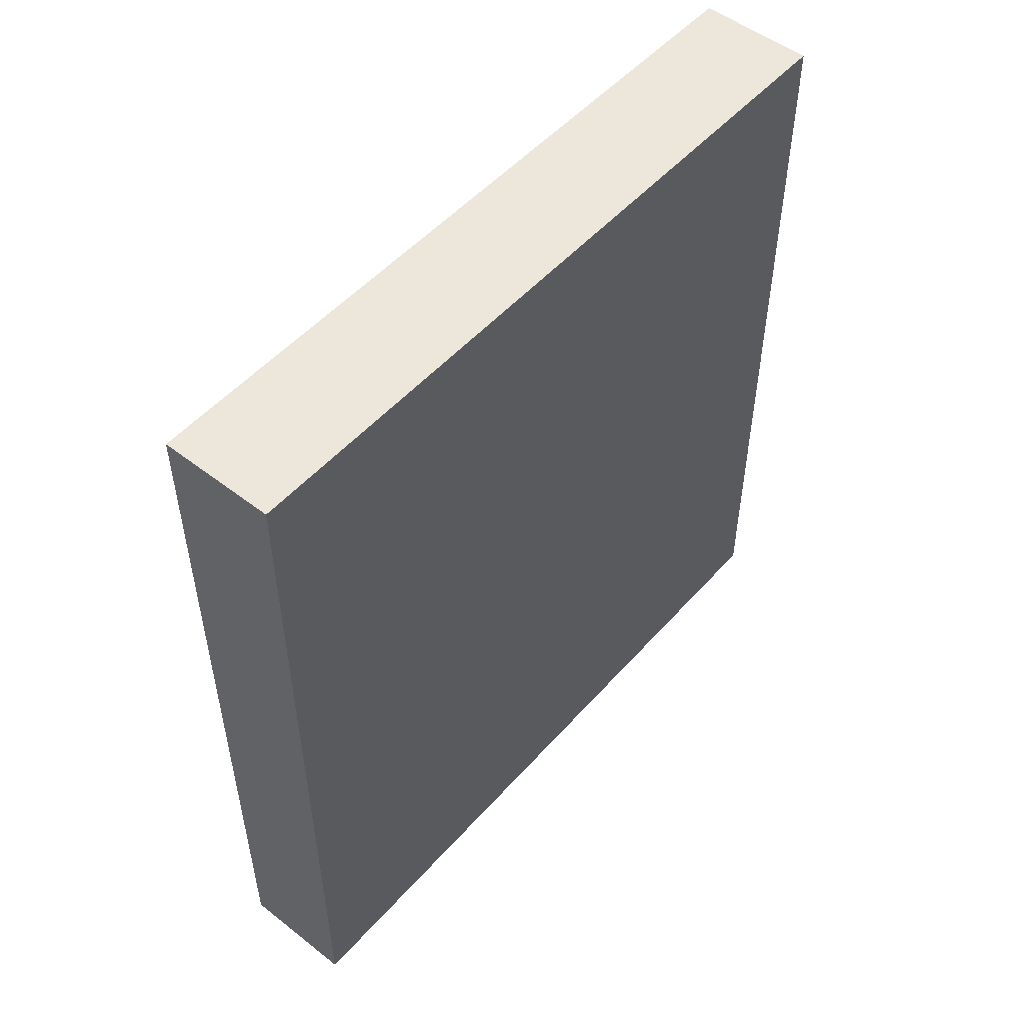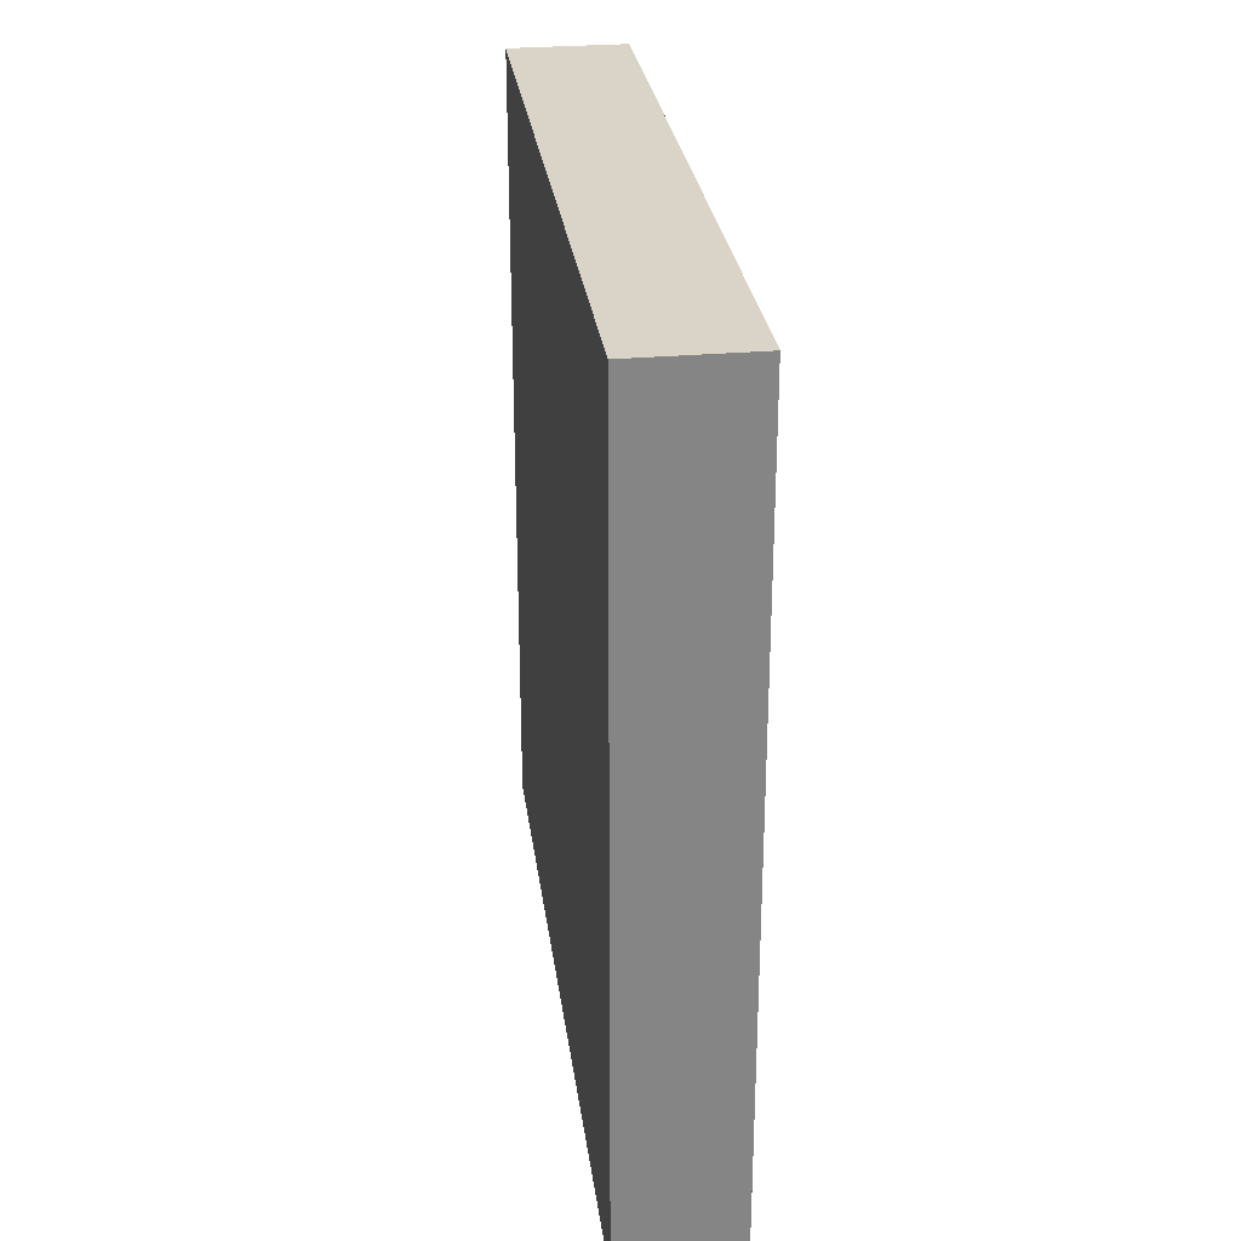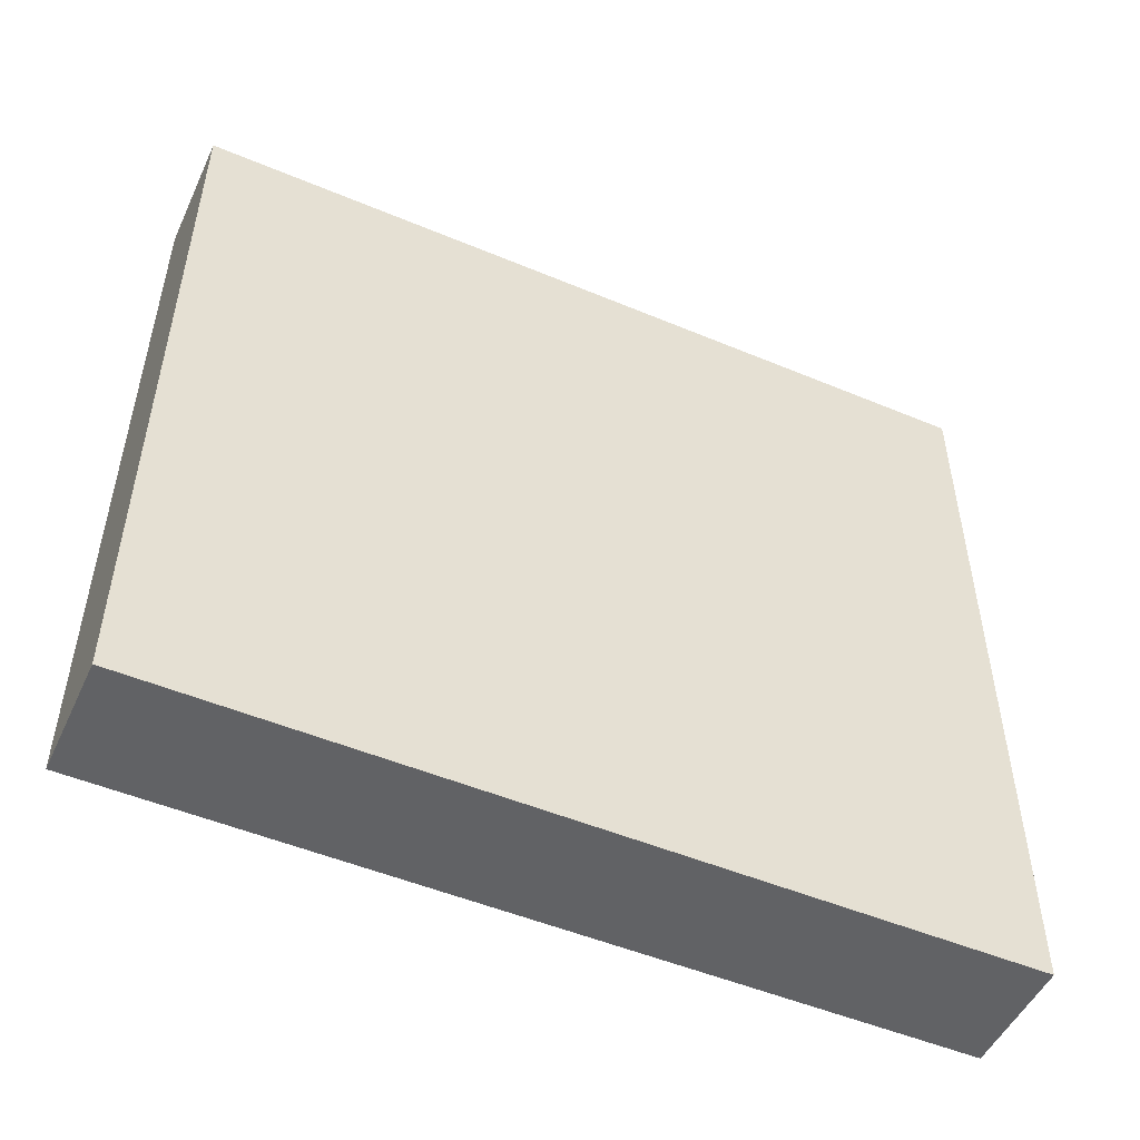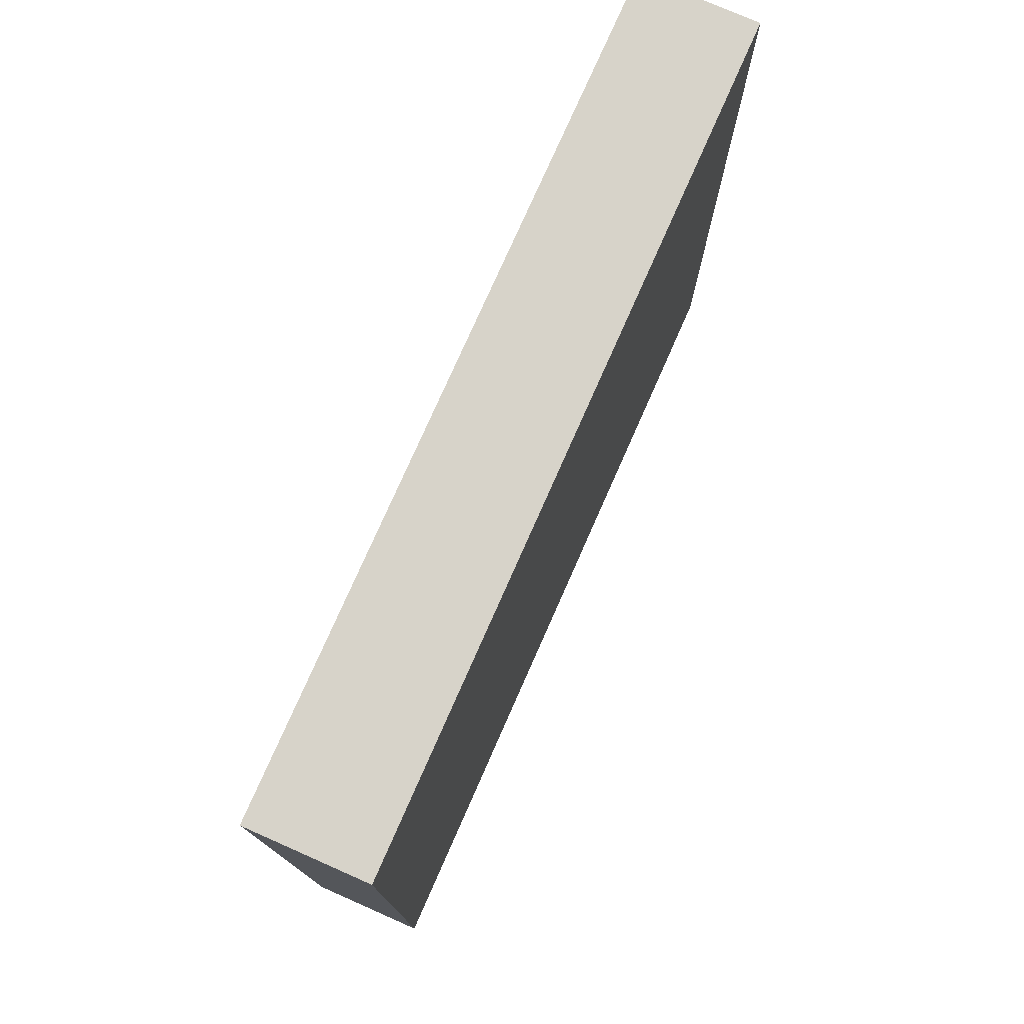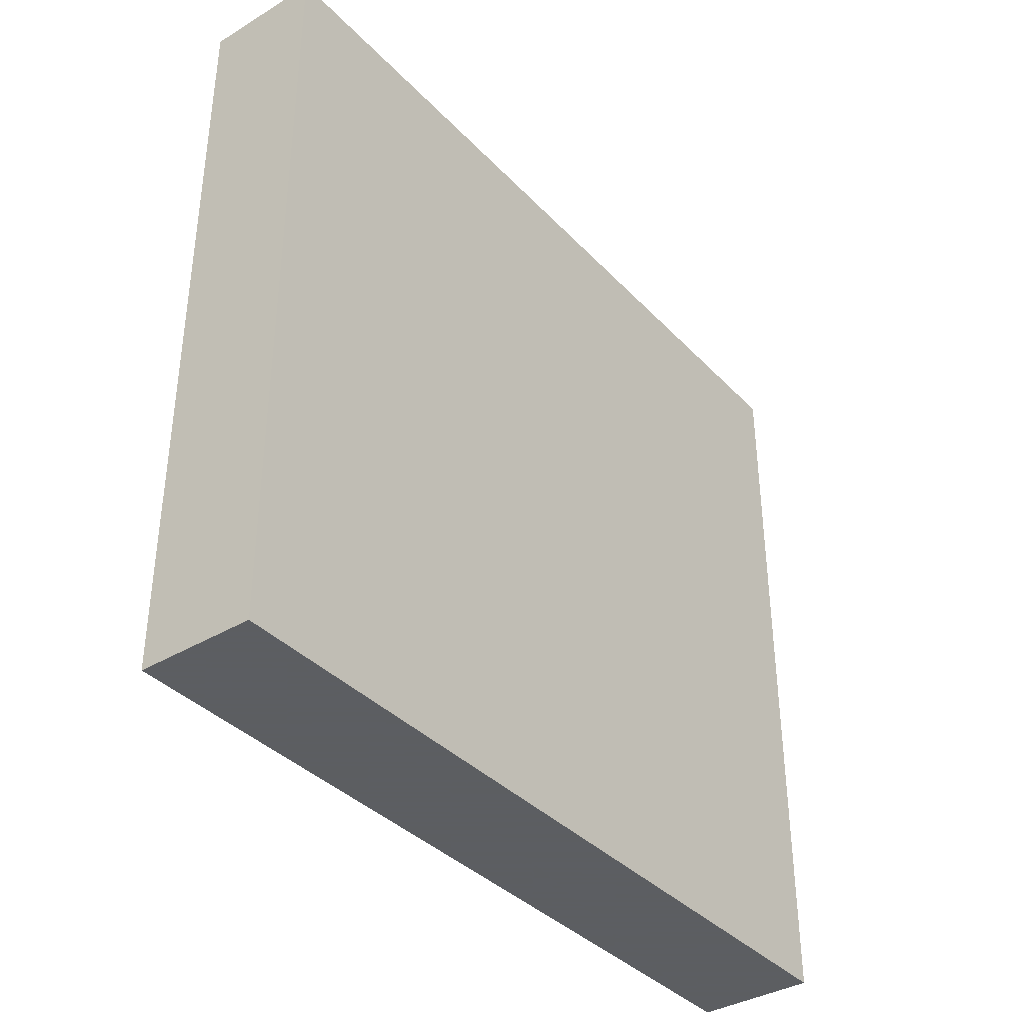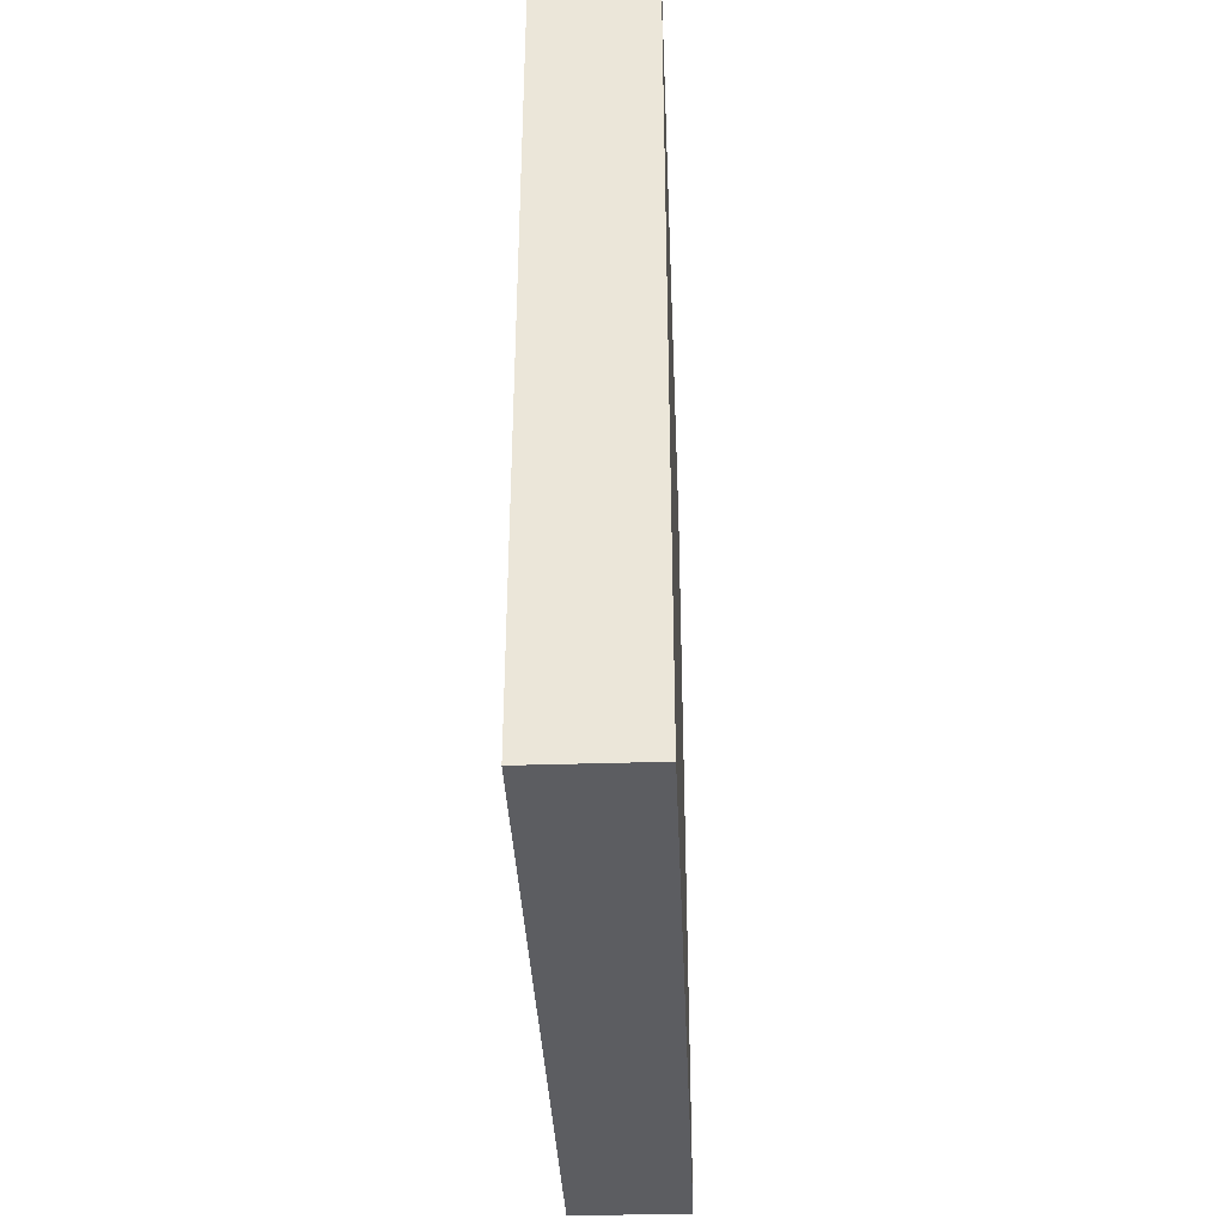
<metadata>
{"format":"obj","ext":"obj","renderer":"f3d","projection":"perspective","resolution":1024,"background":"white","views":[{"elev":51.5,"azim":40.1,"up":"+Z"},{"elev":28.7,"azim":172.5,"up":"+Z"},{"elev":-50.6,"azim":-114.6,"up":"+Y"},{"elev":76.4,"azim":-156.2,"up":"+Y"},{"elev":-37.4,"azim":37.6,"up":"+Y"},{"elev":-36.7,"azim":-177.6,"up":"+Z"}]}
</metadata>
<code>
v 2584 -112 -96
v 2600 -216 -96
v 2584 -216 -96
v 2600 -112 -96
v 2584 -216 16
v 2600 -112 16
v 2584 -112 16
v 2600 -216 16
f 1 2 3
f 1 4 2
f 5 6 7
f 5 8 6
f 7 4 1
f 7 6 4
f 8 3 2
f 8 5 3
f 6 2 4
f 6 8 2
f 5 1 3
f 5 7 1

</code>
